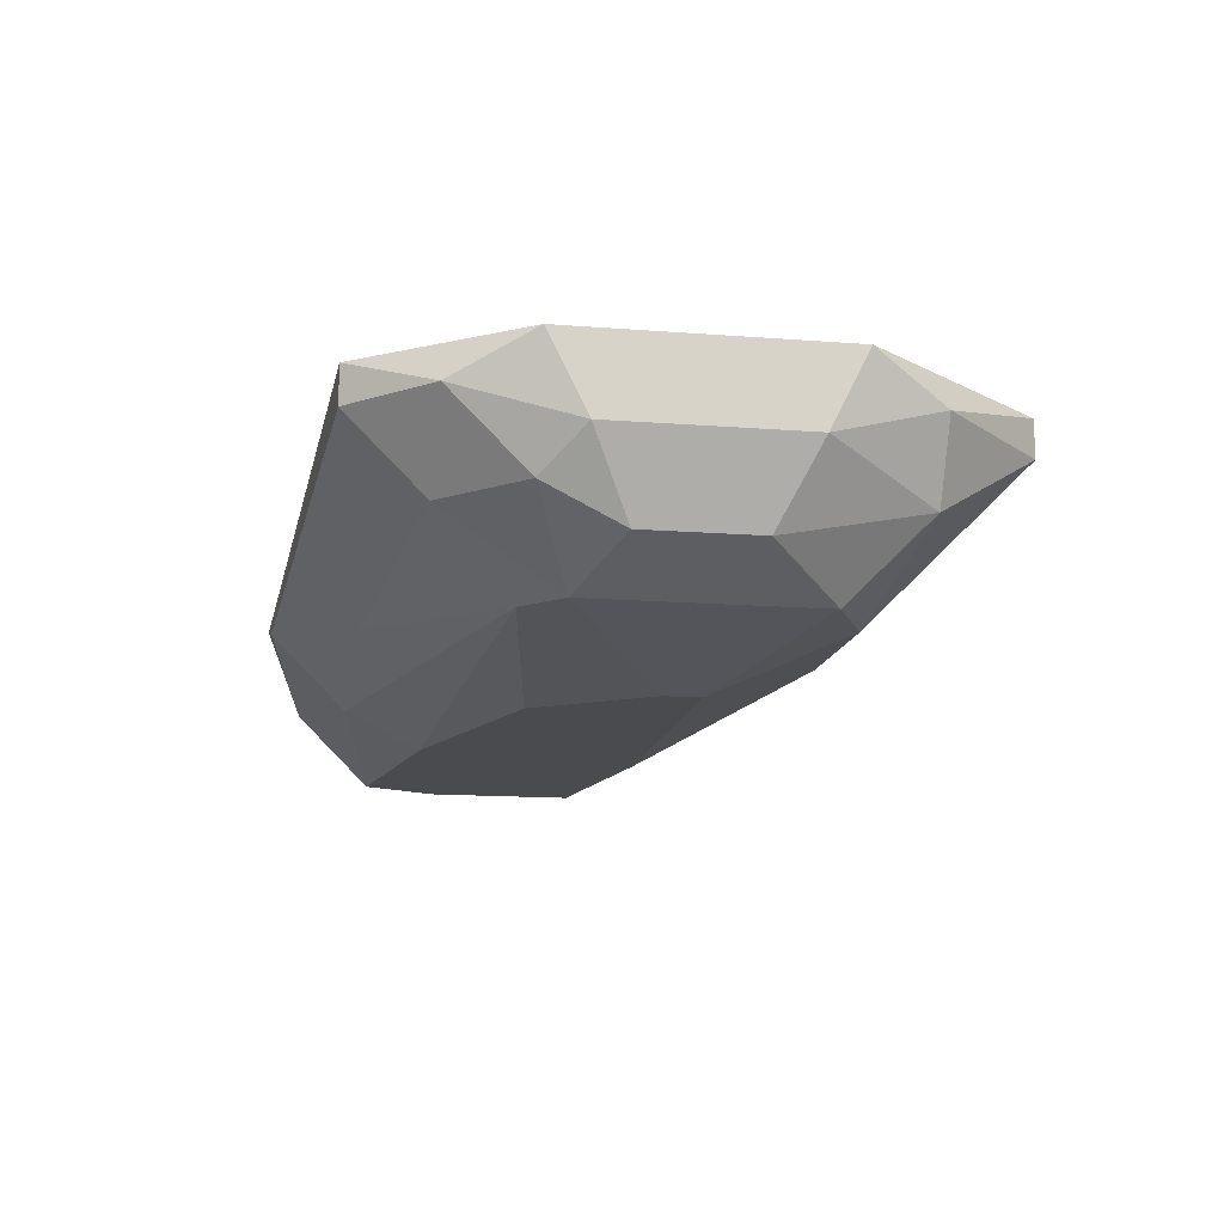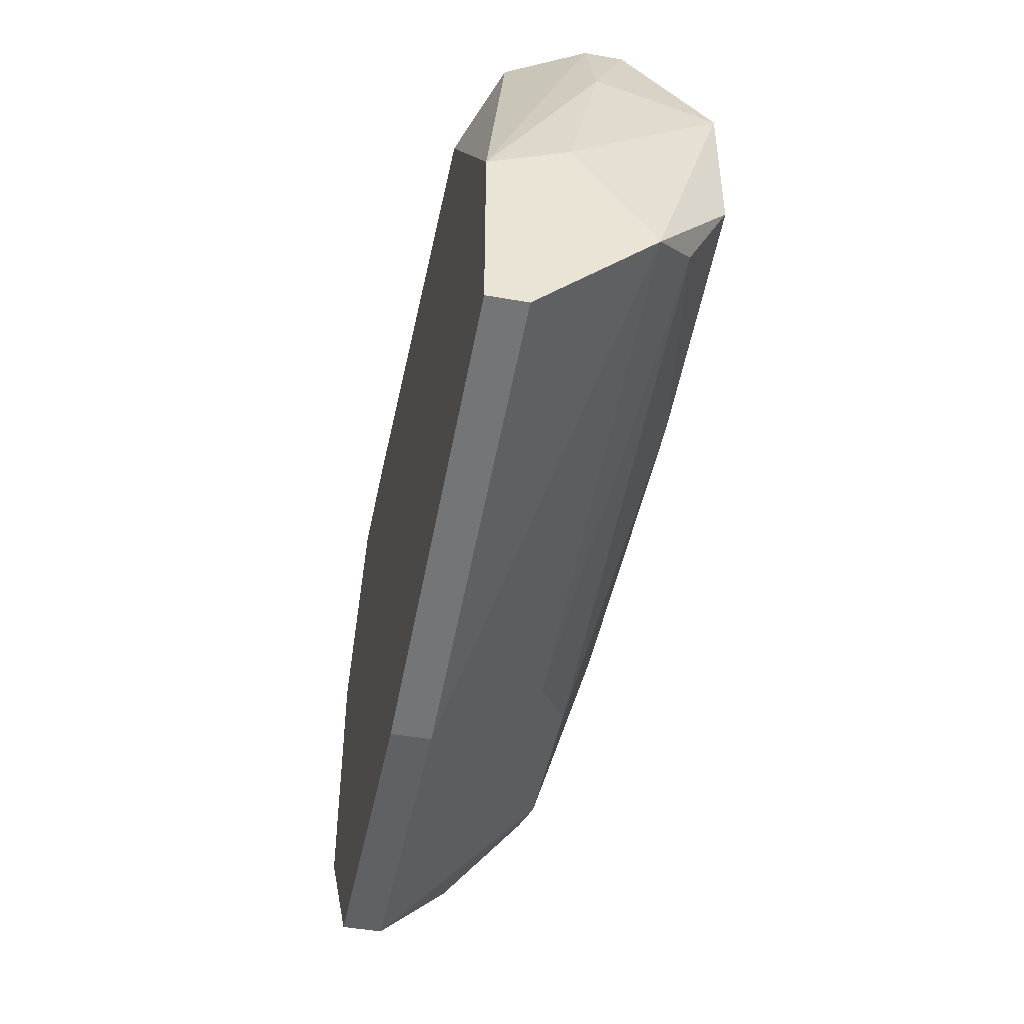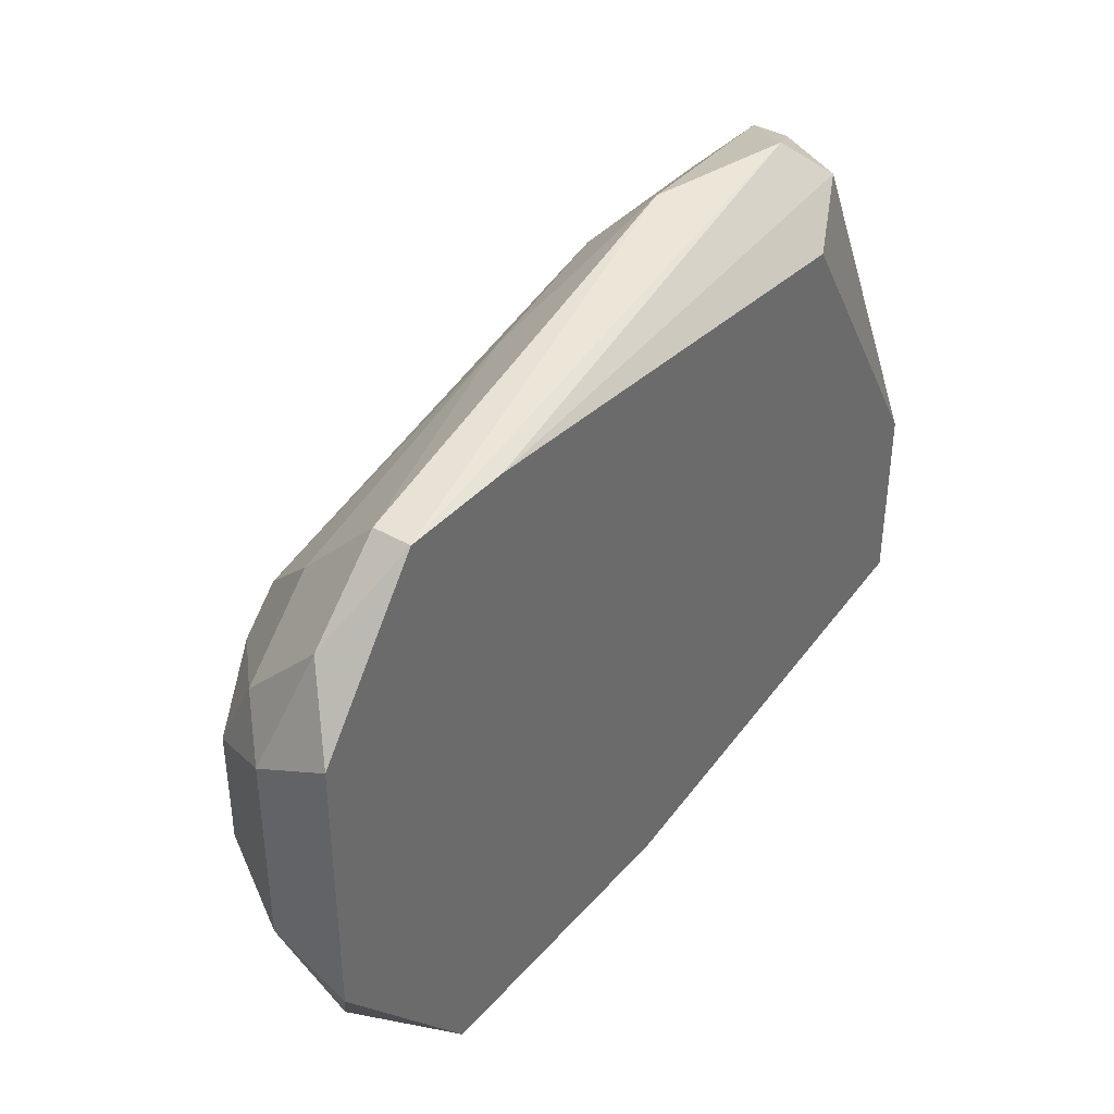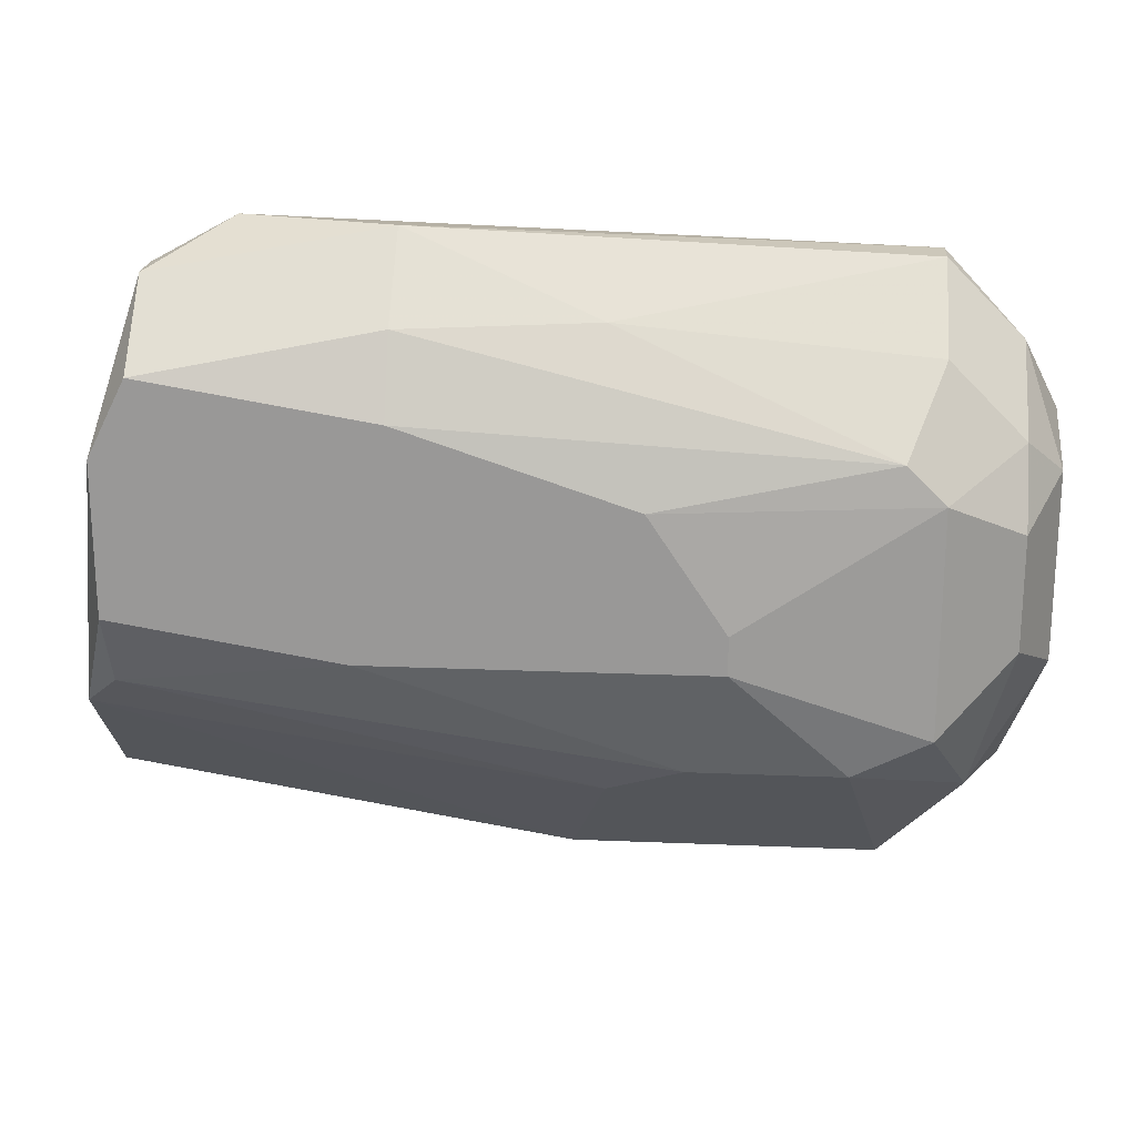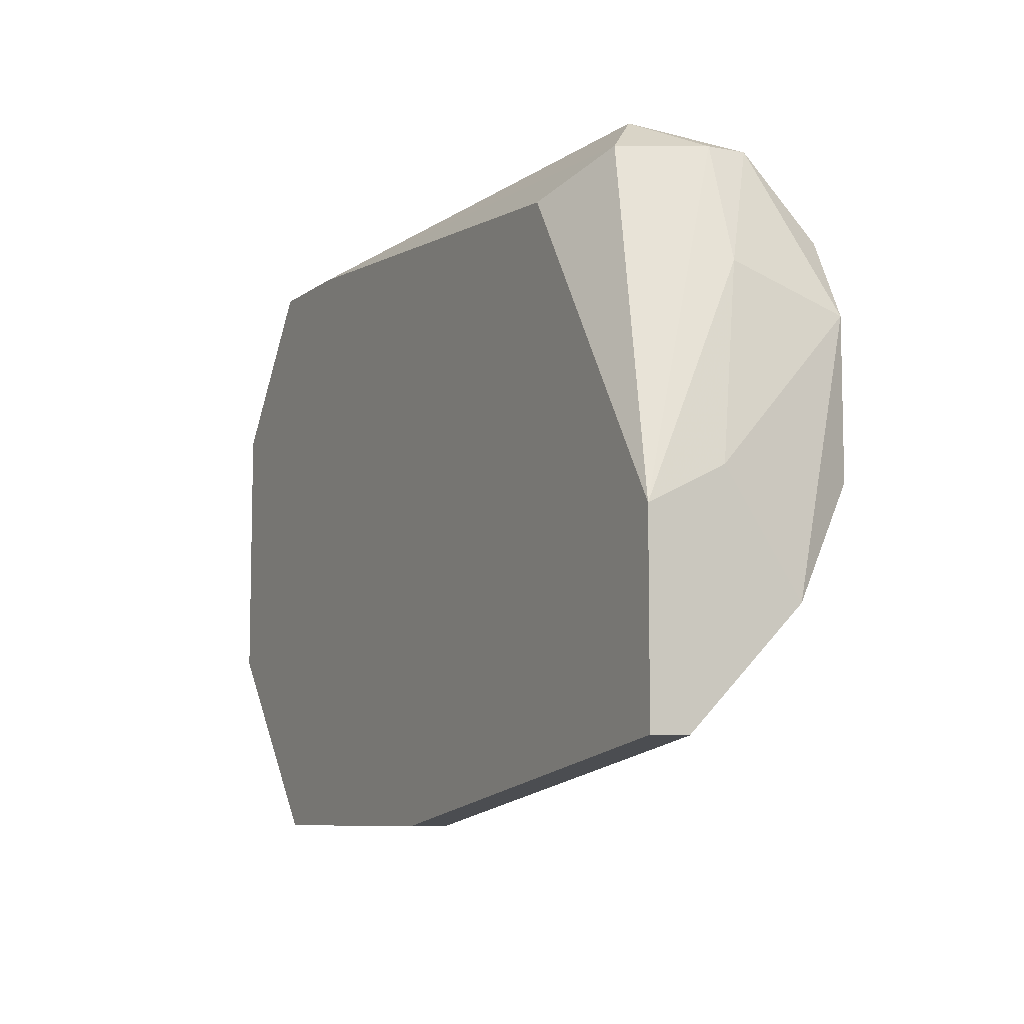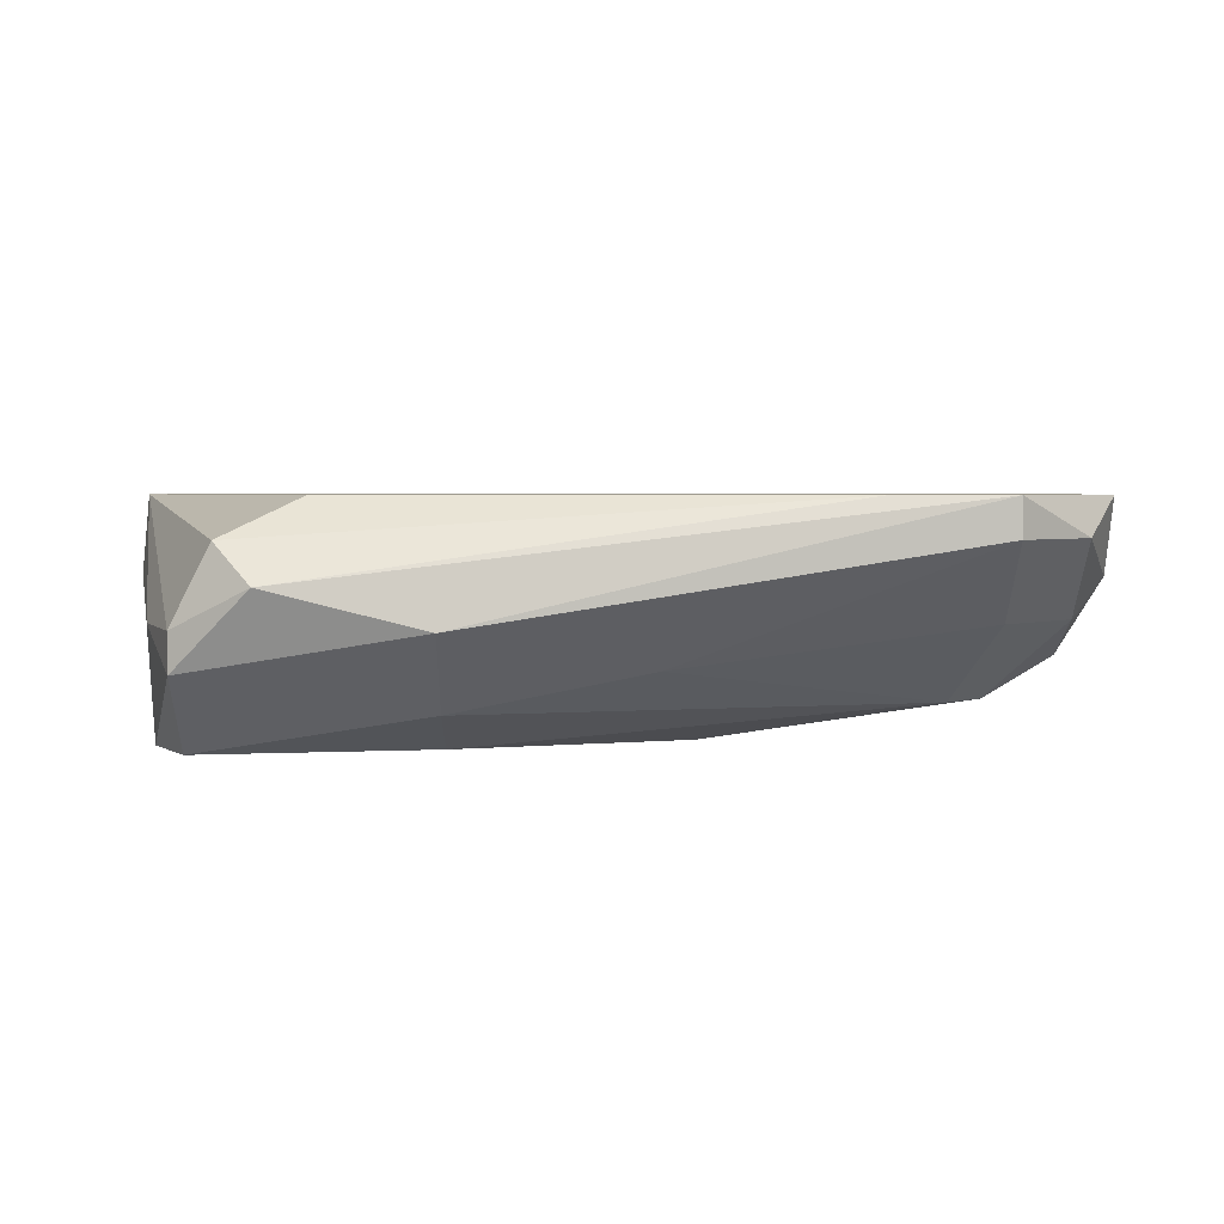
<metadata>
{"format":"obj","ext":"obj","renderer":"f3d","projection":"perspective","resolution":1024,"background":"white","views":[{"elev":-14.0,"azim":80.2,"up":"+Y"},{"elev":-46.9,"azim":-101.3,"up":"+Z"},{"elev":38.6,"azim":126.4,"up":"+Z"},{"elev":20.6,"azim":4.3,"up":"+Z"},{"elev":-8.1,"azim":-117.8,"up":"+Z"},{"elev":3.1,"azim":-1.1,"up":"+Y"}]}
</metadata>
<code>
v 0.01584 -0.03086 0.00933
v 0.01584 -0.0237 -0.00786
v 0.01584 -0.02513 -0.00786
v -0.00278 -0.03229 0.002168
v 0.02158 -0.0237 -0.000698
v 0.02158 -0.0237 0.00933
v 0.02158 -0.02657 0.000735
v 0.02158 -0.02657 0.007897
v 0.01441 -0.03086 -0.002131
v -0.001346 -0.03086 0.01363
v -0.001346 -0.028 0.01649
v -0.001346 -0.03229 0.01076
v -0.01281 -0.0237 -0.004997
v -0.01281 -0.0237 0.002168
v -0.01281 -0.02657 0.003601
v -0.01281 -0.02513 -0.004997
v -0.01281 -0.02943 -0.000698
v -0.01138 -0.03086 0.000735
v -0.01138 -0.028 0.01076
v -0.01138 -0.03229 0.00933
v -0.01138 -0.03229 0.003601
v 0.01298 -0.0237 0.01506
v 0.005815 -0.02943 -0.003564
v 0.005815 -0.02943 0.01363
v 0.004384 -0.0237 -0.00786
v 0.004384 -0.02513 -0.00786
v -0.008513 -0.02513 0.01506
v -0.009944 -0.028 0.01506
v -0.009944 -0.03229 0.0122
v -0.009944 -0.02943 0.01506
v 0.007249 -0.03229 0.007897
v -0.007079 -0.02657 0.01649
v 0.01871 -0.028 -0.003564
v 0.01728 -0.03086 -0.000698
v 0.01728 -0.03086 0.007897
v 0.01728 -0.0237 0.01506
v 0.01728 -0.028 0.0122
v 0.01728 -0.02513 0.01506
v 0.01011 -0.03229 0.003601
v 0.01011 -0.03229 0.002168
v 0.008683 -0.03086 -0.002131
v -0.005645 -0.0237 0.01363
v 0.02015 -0.028 0.00933
v 0.02015 -0.02513 0.0122
v 0.02015 -0.02513 -0.003564
v 0.02015 -0.02943 0.006464
v 0.02015 -0.02943 0.002168
f 27 32 22
f 6 25 14
f 26 25 2
f 25 6 2
f 6 14 36
f 25 26 16
f 29 21 39
f 14 27 42
f 36 14 42
f 16 26 17
f 14 16 17
f 36 11 38
f 26 2 3
f 41 26 3
f 2 6 5
f 6 7 5
f 14 25 13
f 25 16 13
f 16 14 13
f 11 30 10
f 30 29 10
f 21 29 20
f 17 21 20
f 29 30 20
f 11 36 32
f 30 11 32
f 29 39 31
f 41 3 9
f 33 34 9
f 3 33 9
f 34 39 40
f 39 21 40
f 9 34 40
f 41 9 40
f 20 30 19
f 3 2 45
f 5 7 45
f 2 5 45
f 7 33 45
f 33 3 45
f 39 34 35
f 34 46 35
f 1 31 35
f 31 39 35
f 46 43 35
f 7 6 8
f 46 7 8
f 43 46 8
f 14 17 15
f 17 20 15
f 19 14 15
f 20 19 15
f 38 11 24
f 10 1 24
f 11 10 24
f 21 17 18
f 18 17 23
f 26 41 23
f 17 26 23
f 41 18 23
f 1 10 12
f 10 29 12
f 31 1 12
f 29 31 12
f 6 36 44
f 36 38 44
f 38 43 44
f 8 6 44
f 43 8 44
f 46 34 47
f 7 46 47
f 34 33 47
f 33 7 47
f 40 21 4
f 41 40 4
f 21 18 4
f 18 41 4
f 43 38 37
f 1 35 37
f 35 43 37
f 38 24 37
f 24 1 37
f 27 14 28
f 32 27 28
f 30 32 28
f 14 19 28
f 19 30 28
f 42 27 22
f 36 42 22
f 32 36 22

</code>
